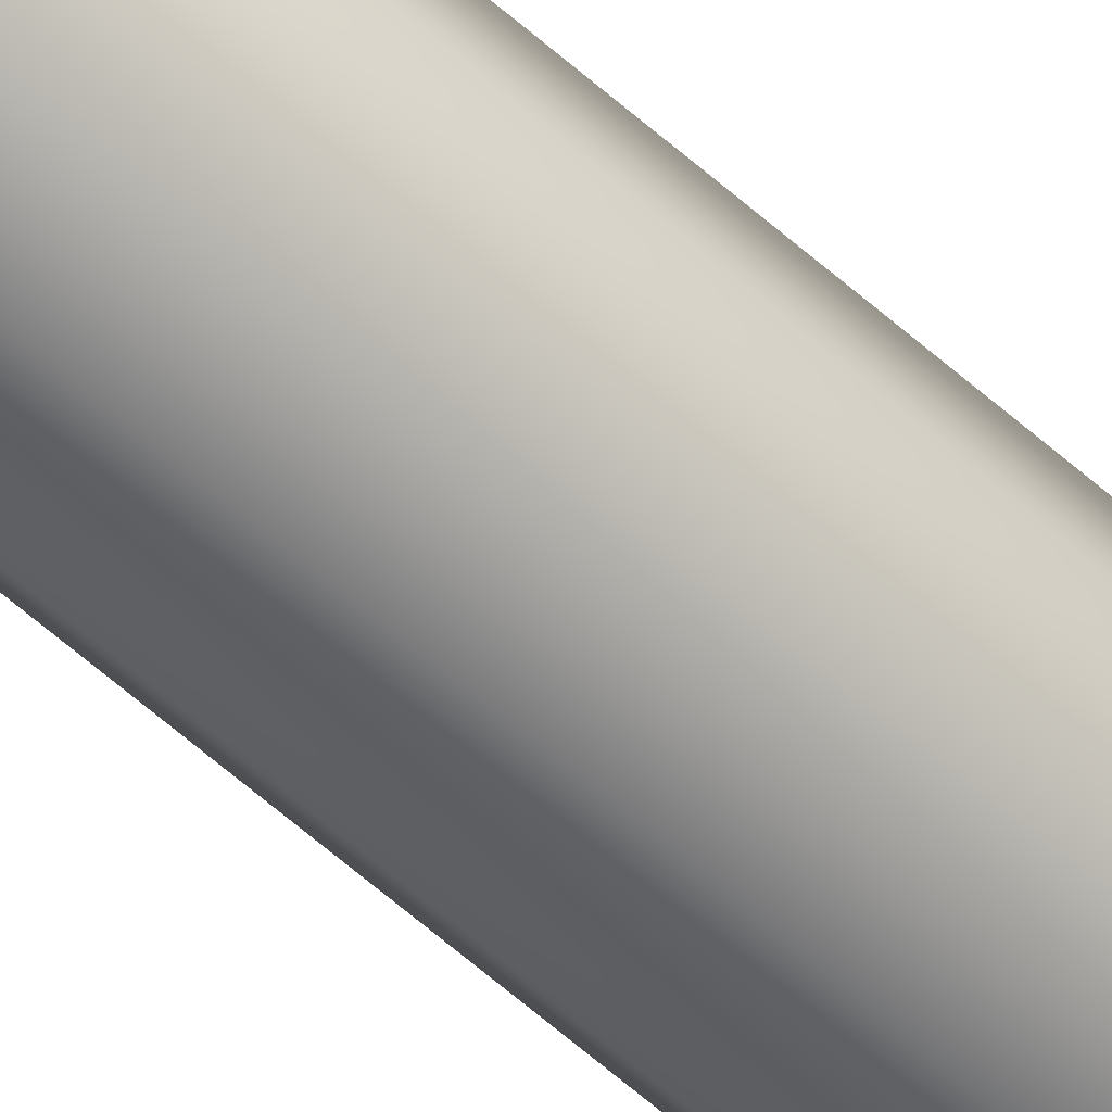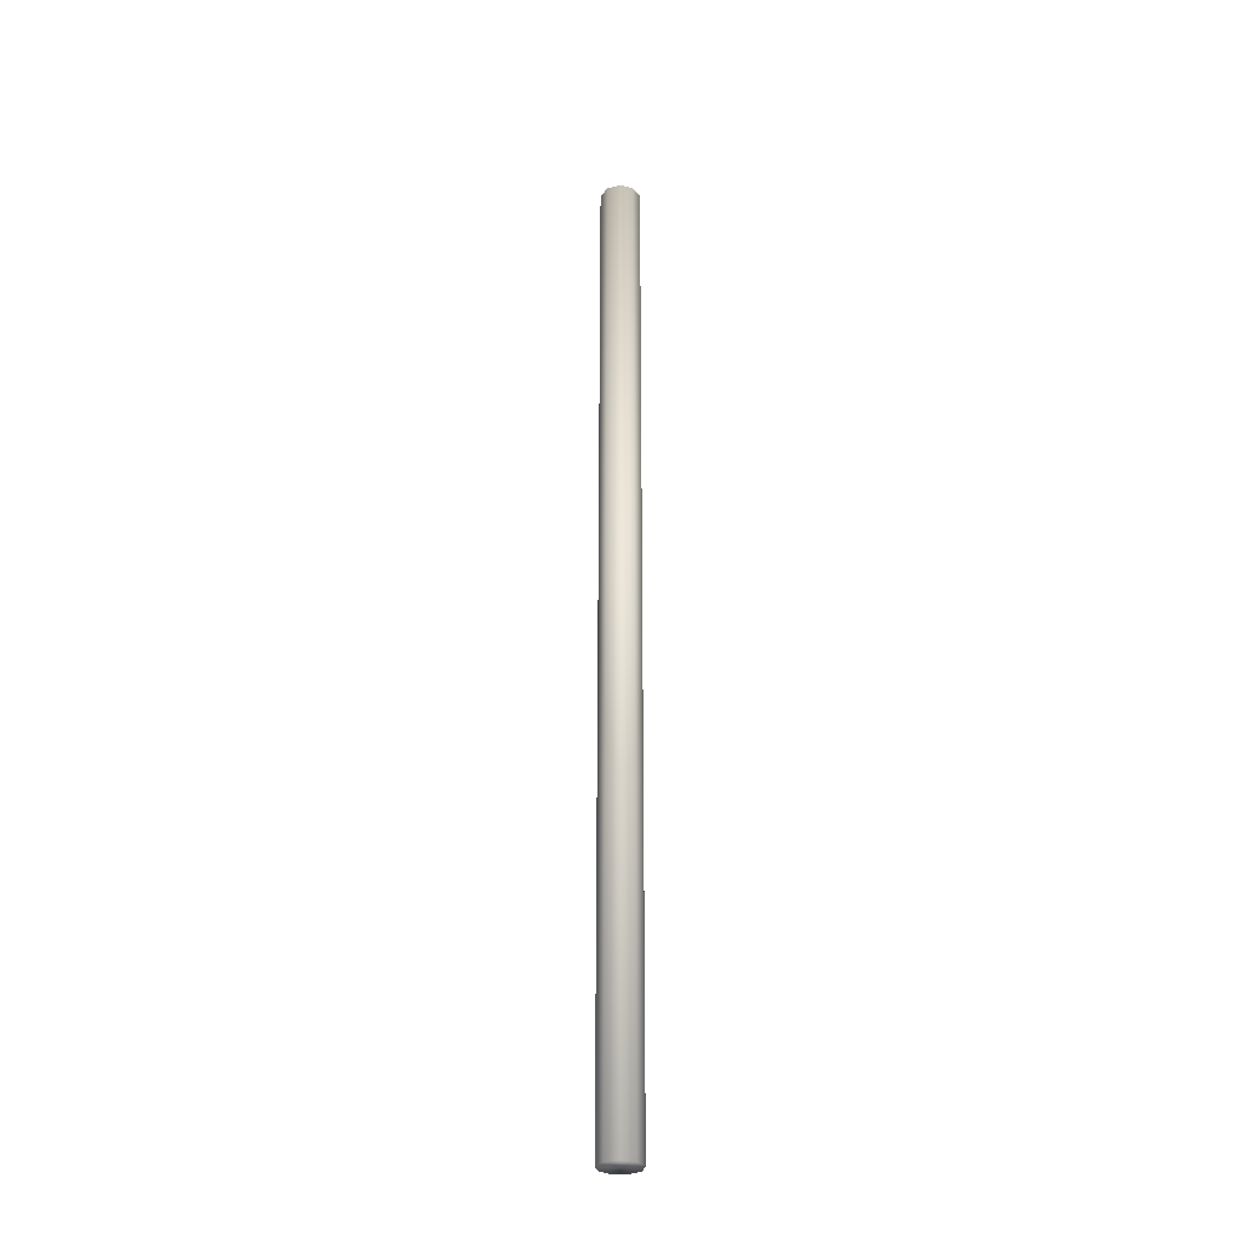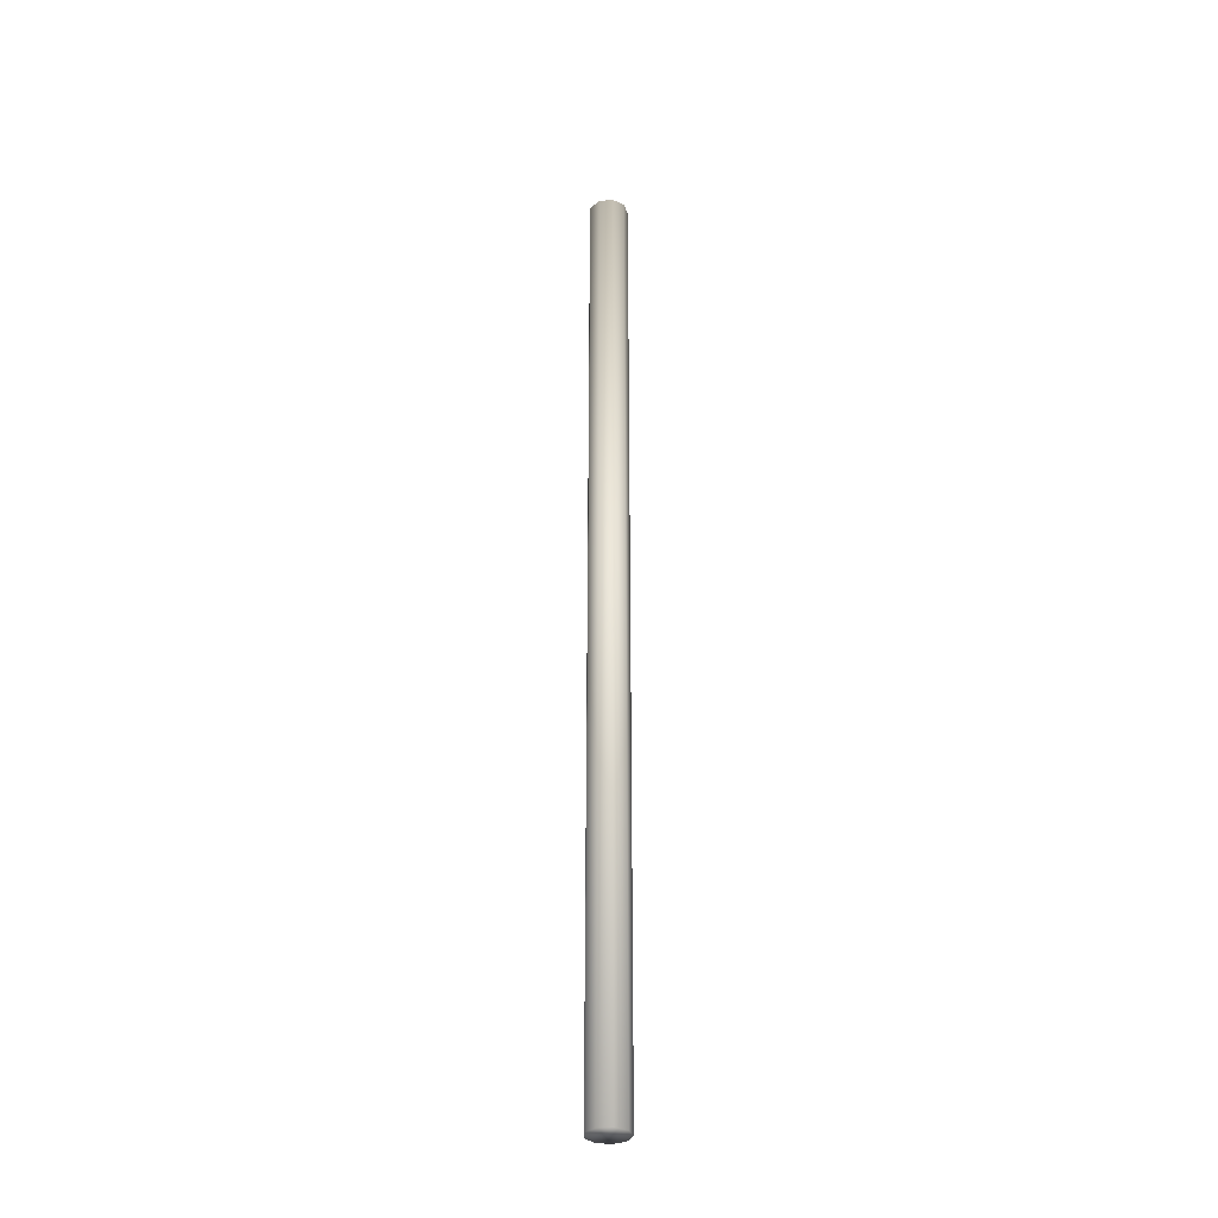
<metadata>
{"format":"obj","ext":"obj","renderer":"f3d","projection":"perspective","resolution":1024,"background":"white","views":[{"elev":-57.8,"azim":-133.1,"up":"+Z"},{"elev":-30.2,"azim":20.5,"up":"+Y"},{"elev":-33.3,"azim":87.5,"up":"+Y"}]}
</metadata>
<code>
o Circle.003
v -0.000123 3.088 0.0877
v 1.019 4.853 0.0877
v -1.019 4.853 0.0877
v -0.000123 3.088 0.1024
v -1.019 4.853 0.1024
v 1.019 4.853 0.1024
f 1 2 3
f 4 5 6
f 2 1 4 6
f 3 2 6 5
f 1 3 5 4
o Cylinder
v 0 -0.09822 -0.09822
v 0 4.698 -0.09822
v 0.06314 -0.09822 -0.07524
v 0.06314 4.698 -0.07524
v 0.09673 -0.09822 -0.01706
v 0.09673 4.698 -0.01706
v 0.08506 -0.09822 0.04911
v 0.08506 4.698 0.04911
v 0.03359 -0.09822 0.0923
v 0.03359 4.698 0.0923
v -0.03359 -0.09822 0.0923
v -0.03359 4.698 0.0923
v -0.08506 -0.09822 0.04911
v -0.08506 4.698 0.04911
v -0.09673 -0.09822 -0.01706
v -0.09673 4.698 -0.01706
v -0.06314 -0.09822 -0.07524
v -0.06314 4.698 -0.07524
f 7 8 10 9
f 9 10 12 11
f 11 12 14 13
f 13 14 16 15
f 15 16 18 17
f 17 18 20 19
f 19 20 22 21
f 10 8 24 22 20 18 16 14 12
f 21 22 24 23
f 23 24 8 7
f 7 9 11 13 15 17 19 21 23

</code>
